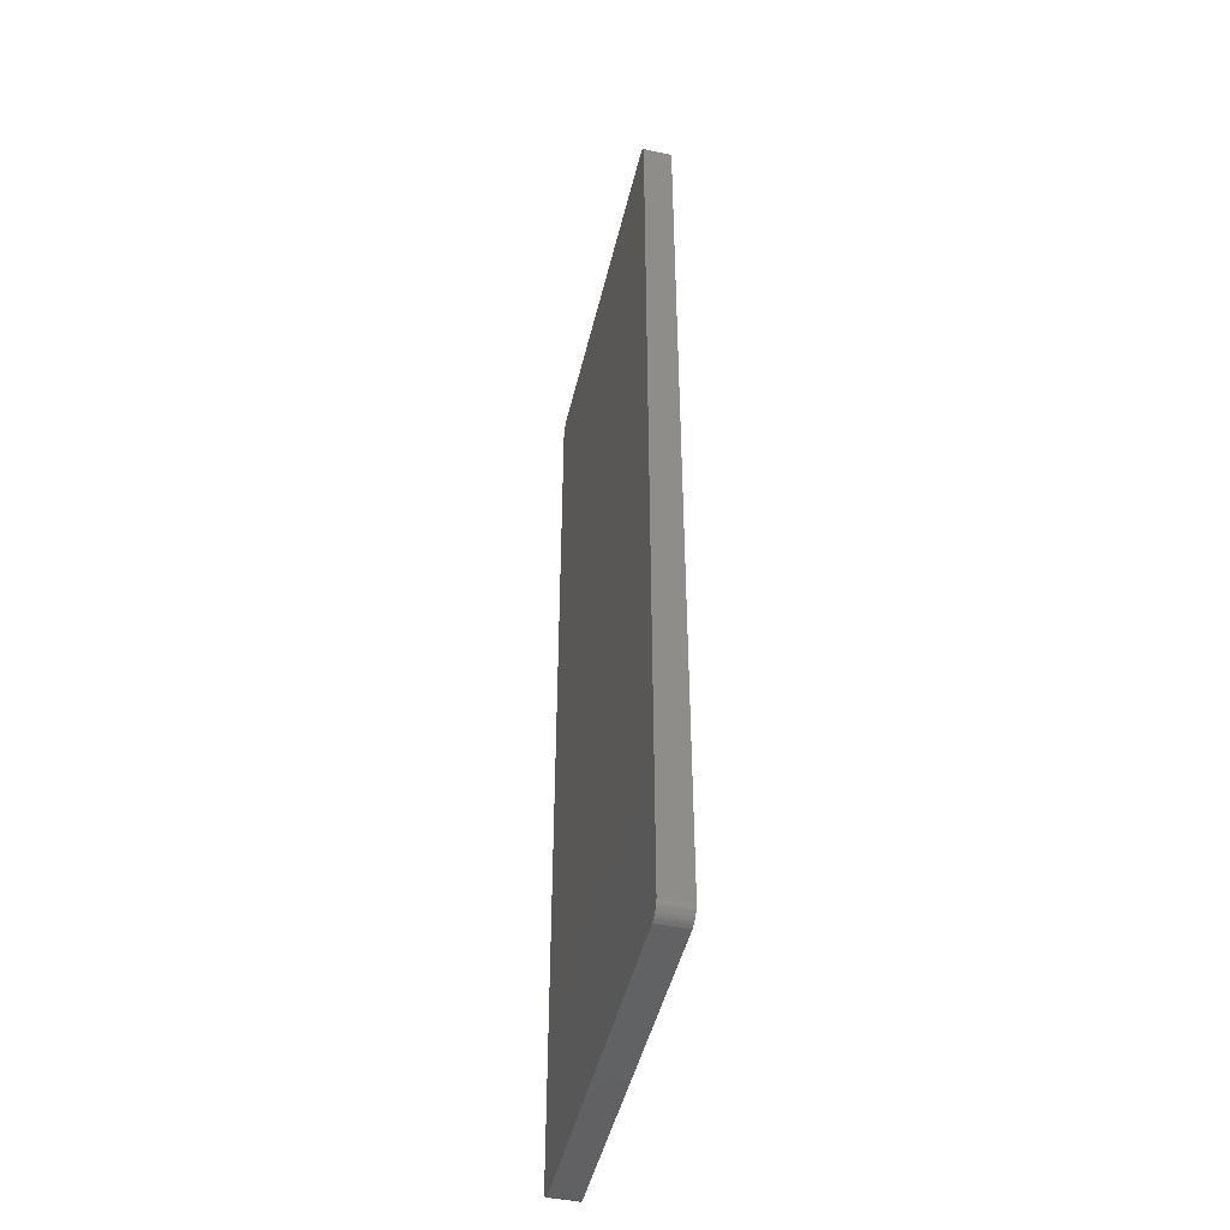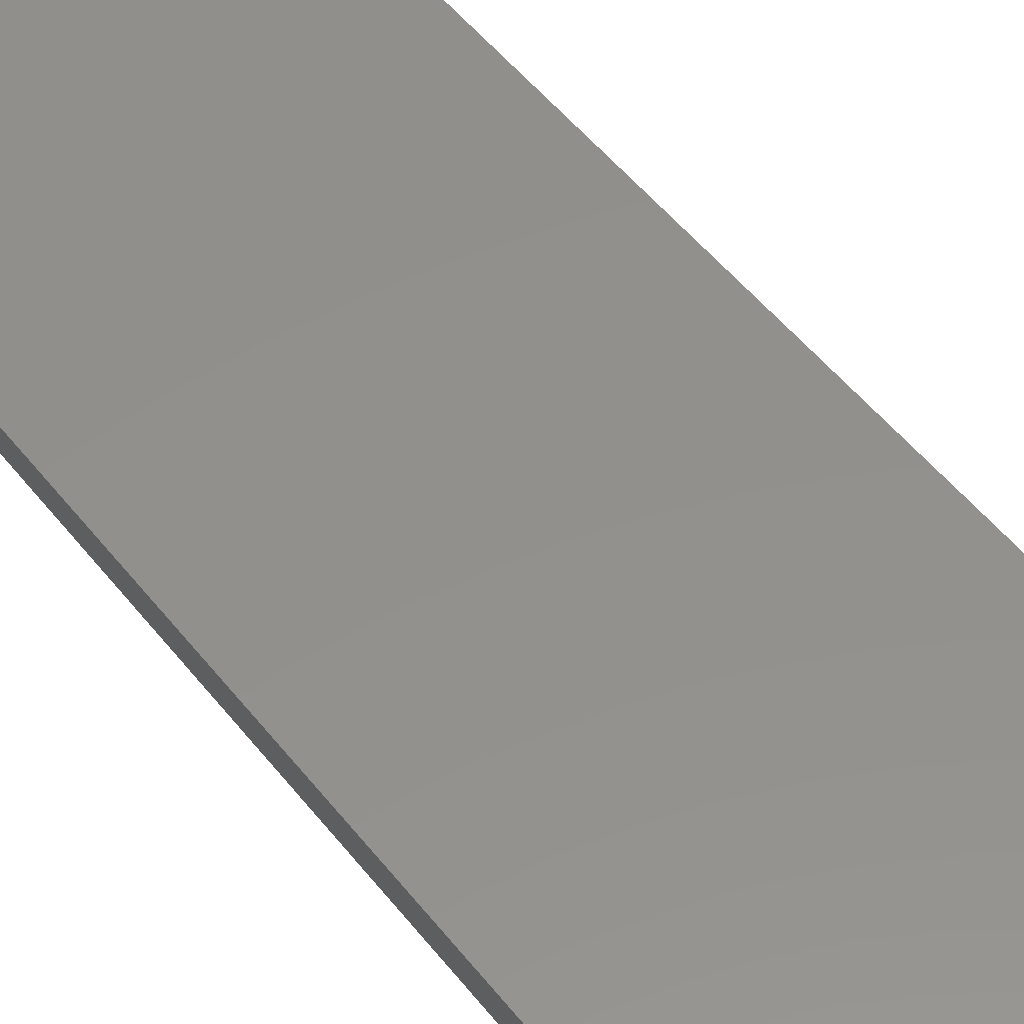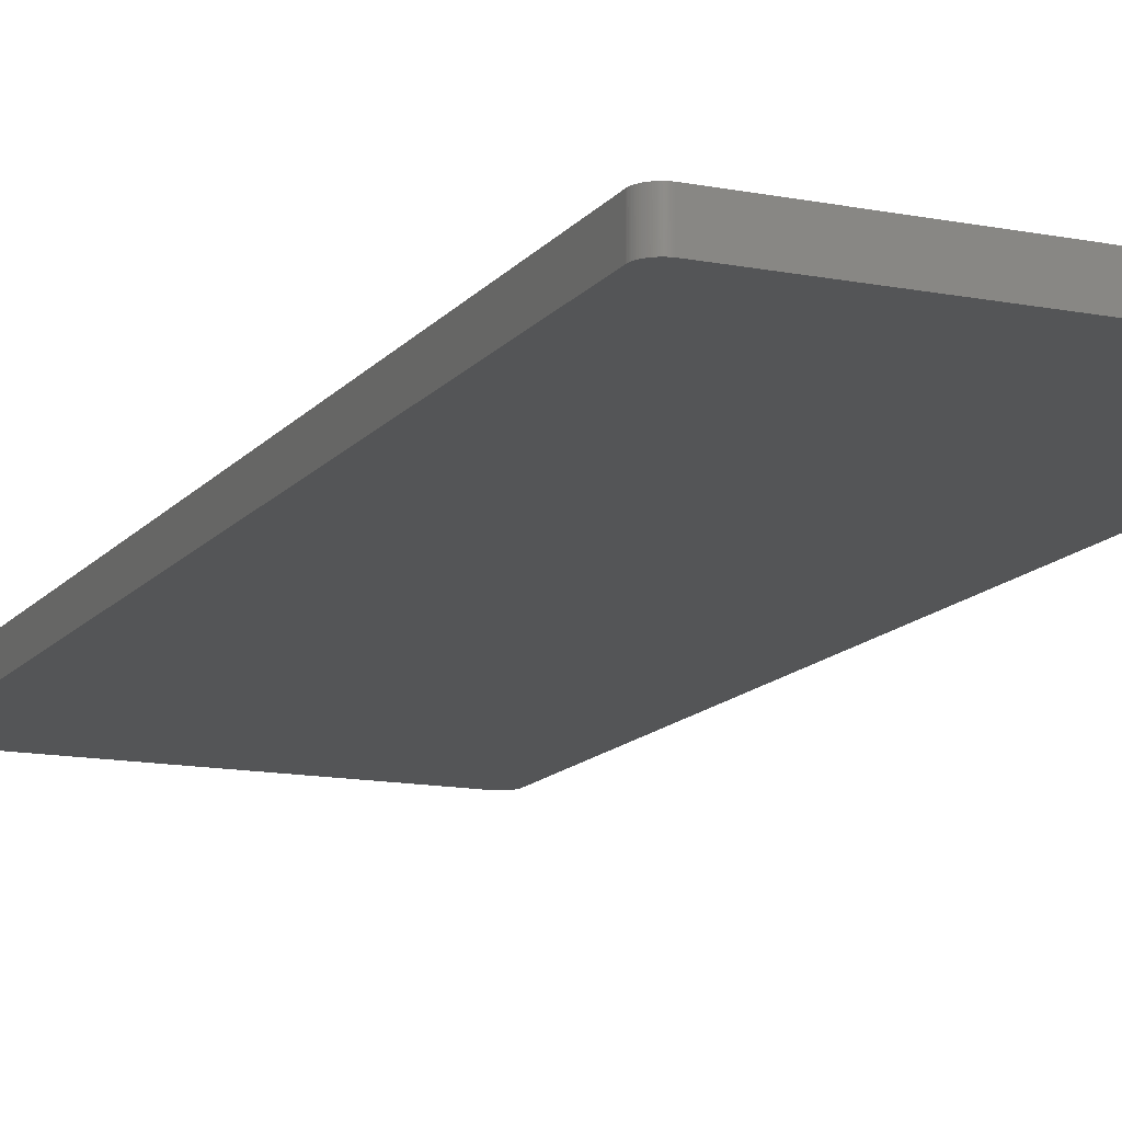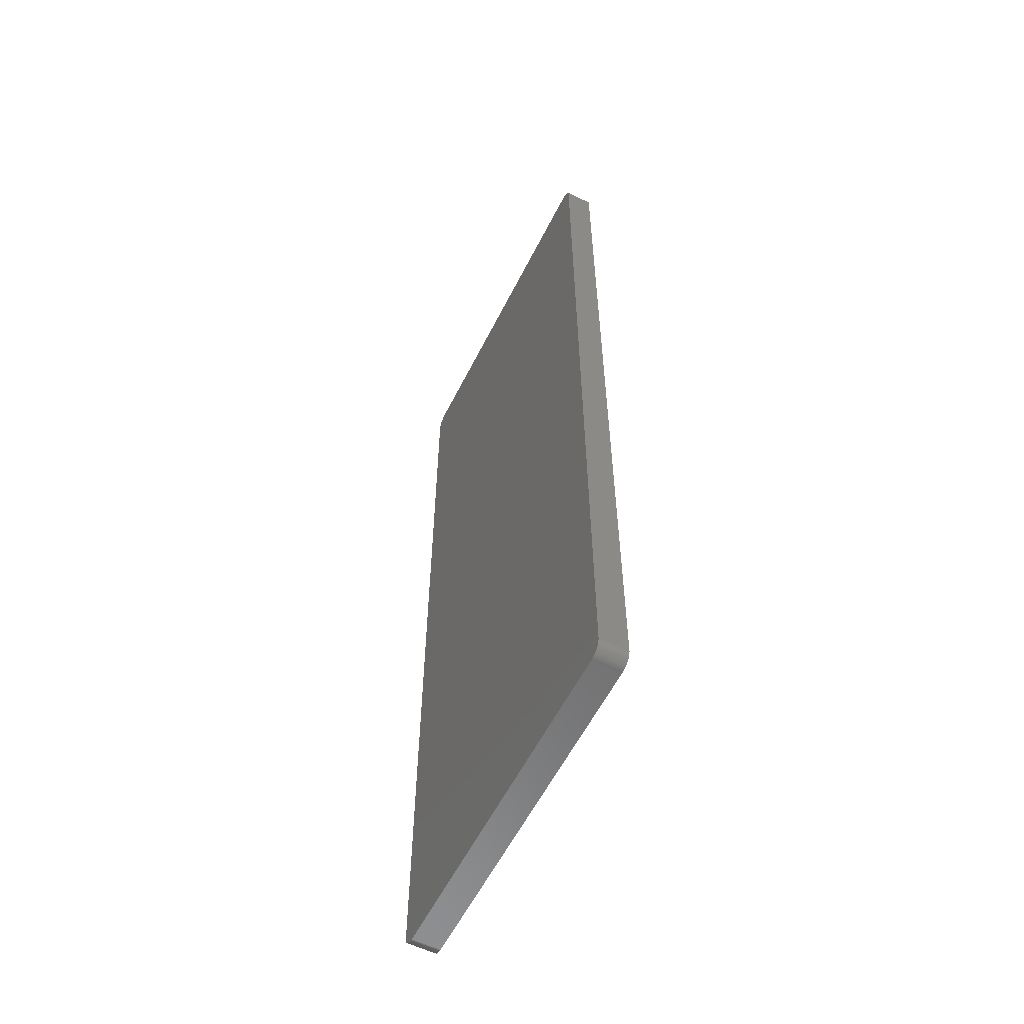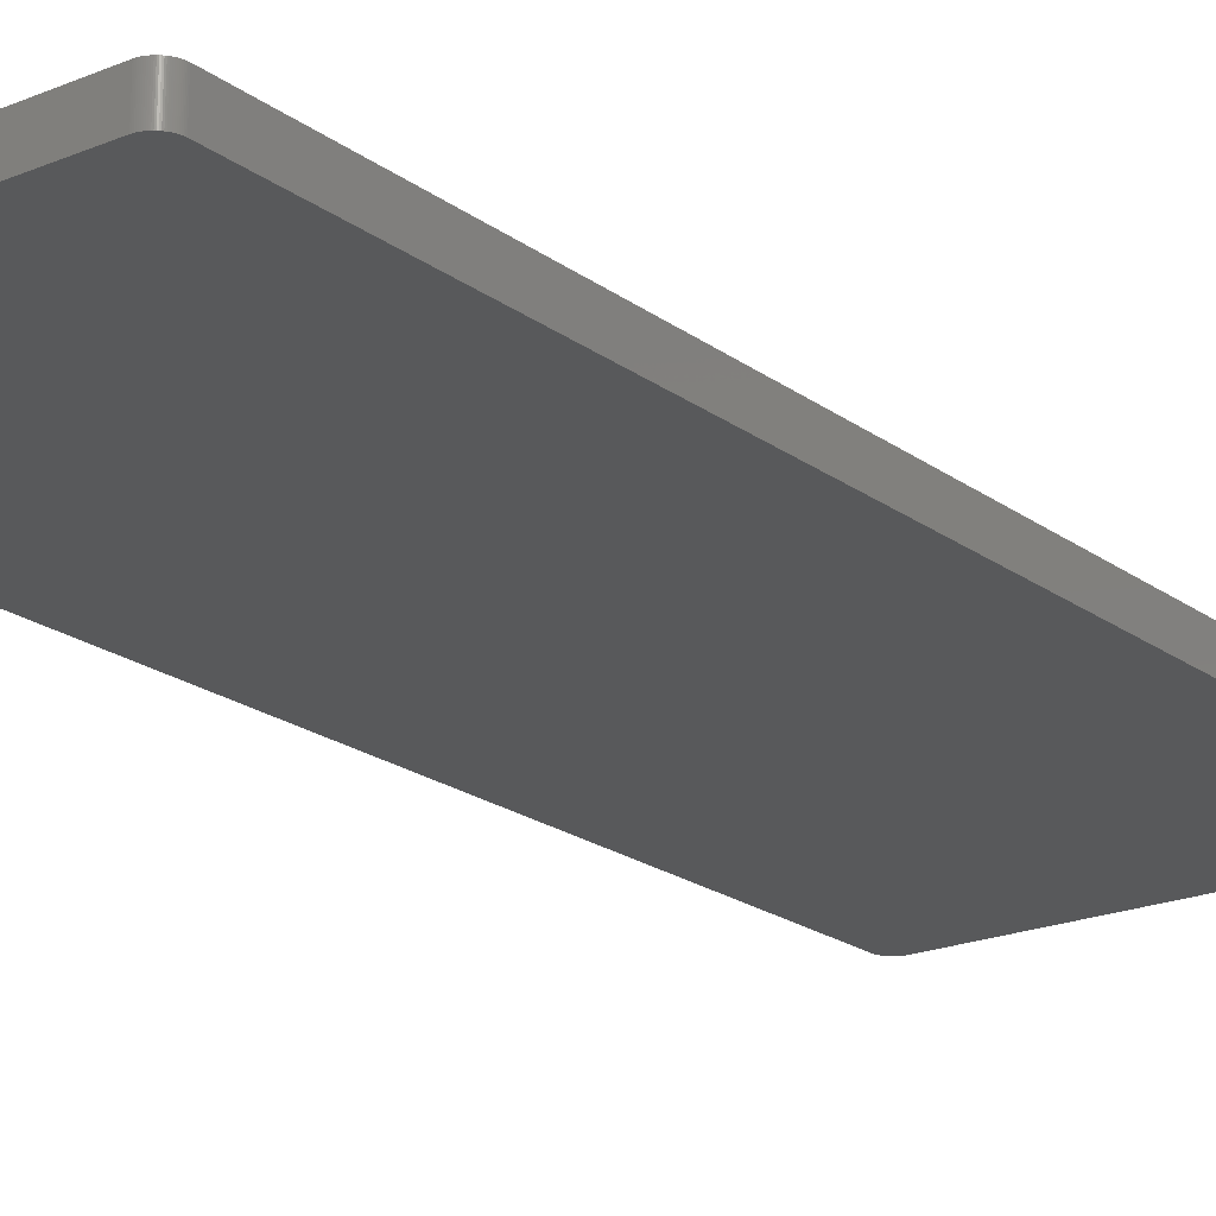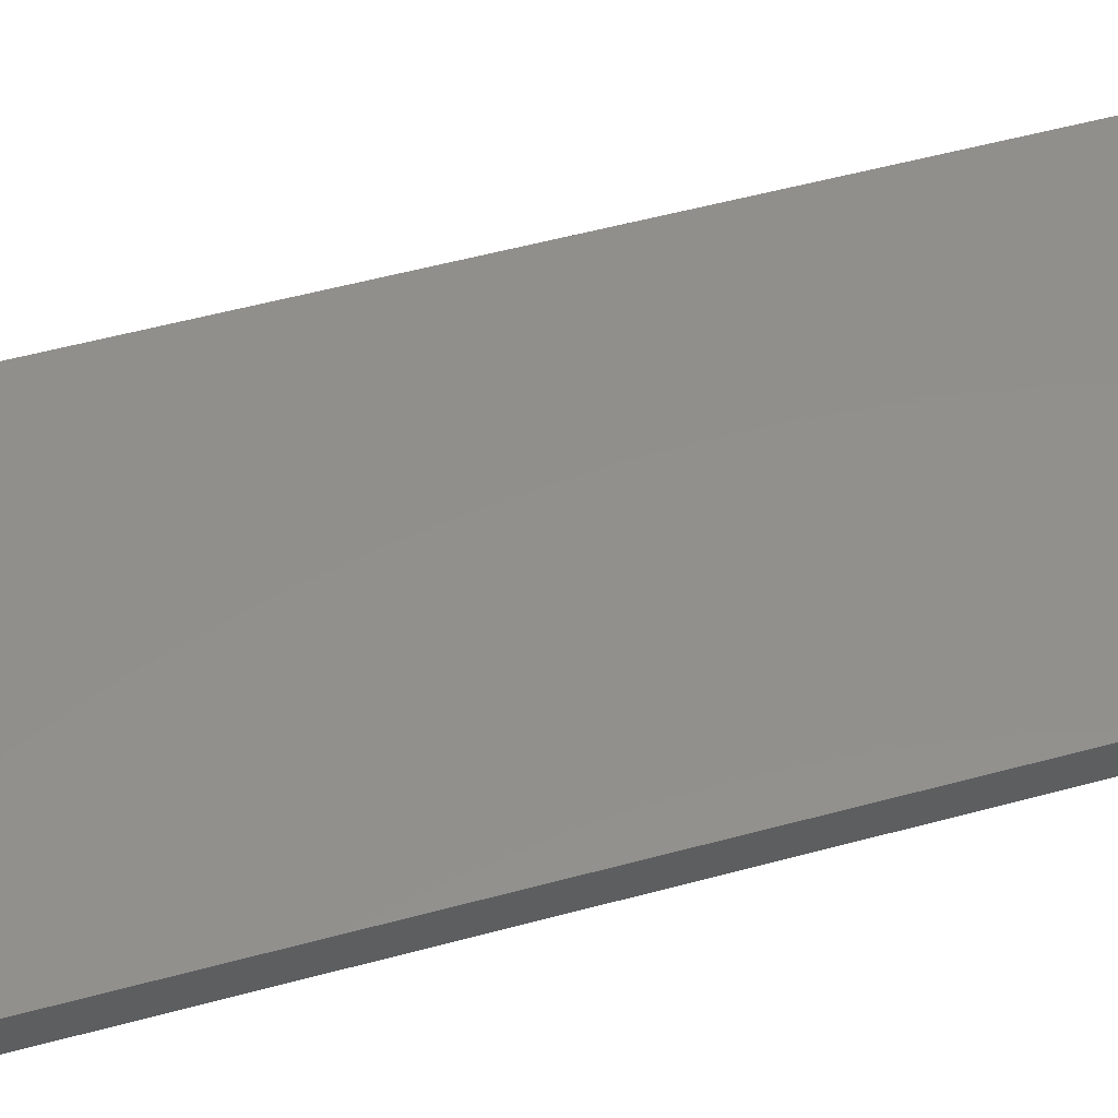
<metadata>
{"format":"stl","ext":"stl","renderer":"f3d","projection":"perspective","resolution":1024,"background":"white","views":[{"elev":-46.9,"azim":-103.2,"up":"+Y"},{"elev":53.6,"azim":142.3,"up":"+Z"},{"elev":-13.6,"azim":156.2,"up":"+Z"},{"elev":-58.6,"azim":63.4,"up":"+Y"},{"elev":-20.5,"azim":37.3,"up":"+Z"},{"elev":52.1,"azim":-106.5,"up":"+Z"}]}
</metadata>
<code>
# stl→obj: 200 verts, 396 faces
v 12.16 34.49 0
v 12.09 34.5 2
v 12.16 34.49 2
v 12.09 34.5 0
v 12.03 34.5 2
v 12.03 34.5 0
v 12.61 34.29 0
v 12.56 34.33 2
v 12.61 34.29 2
v 12.56 34.33 0
v 12.34 34.44 0
v 12.28 34.46 2
v 12.34 34.44 2
v 12.28 34.46 0
v 12.45 34.39 0
v 12.4 34.42 2
v 12.45 34.39 2
v 12.4 34.42 0
v 13 -33.53 2
v 13 33.53 0
v 13 33.53 2
v 13 -33.53 0
v -12.03 34.5 2
v -12.03 34.5 0
v 12.66 34.25 0
v 12.66 34.25 2
v 12.71 34.21 0
v 12.71 34.21 2
v 12.86 34.01 2
v 12.83 34.06 0
v 12.83 34.06 2
v 12.86 34.01 0
v 12.51 34.36 2
v 12.51 34.36 0
v 12.79 34.11 2
v 12.75 34.16 0
v 12.75 34.16 2
v 12.79 34.11 0
v 12.22 34.48 0
v 12.22 34.48 2
v 12.98 33.72 2
v 12.96 33.78 0
v 12.96 33.78 2
v 12.98 33.72 0
v 12.94 33.84 0
v 12.94 33.84 2
v 12.92 33.9 0
v 12.92 33.9 2
v 12.99 33.66 2
v 12.99 33.66 0
v 12.89 33.95 2
v 12.89 33.95 0
v 13 33.59 2
v 13 33.59 0
v 12.4 -34.42 0
v 12.45 -34.39 2
v 12.4 -34.42 2
v 12.45 -34.39 0
v 12.98 -33.72 2
v 12.99 -33.66 0
v 12.99 -33.66 2
v 12.98 -33.72 0
v 12.89 -33.95 2
v 12.92 -33.9 0
v 12.92 -33.9 2
v 12.89 -33.95 0
v 12.94 -33.84 0
v 12.94 -33.84 2
v 12.96 -33.78 0
v 12.96 -33.78 2
v 12.03 -34.5 0
v 12.09 -34.5 2
v 12.03 -34.5 2
v 12.09 -34.5 0
v 12.75 -34.16 2
v 12.79 -34.11 0
v 12.79 -34.11 2
v 12.75 -34.16 0
v -12.03 -34.5 0
v -12.03 -34.5 2
v 12.83 -34.06 0
v 12.83 -34.06 2
v 12.28 -34.46 0
v 12.34 -34.44 2
v 12.28 -34.46 2
v 12.34 -34.44 0
v 12.61 -34.29 0
v 12.66 -34.25 2
v 12.61 -34.29 2
v 12.66 -34.25 0
v 12.86 -34.01 2
v 12.86 -34.01 0
v 12.51 -34.36 0
v 12.56 -34.33 2
v 12.51 -34.36 2
v 12.56 -34.33 0
v 13 -33.59 2
v 13 -33.59 0
v 12.16 -34.49 2
v 12.16 -34.49 0
v 12.22 -34.48 0
v 12.22 -34.48 2
v 12.71 -34.21 2
v 12.71 -34.21 0
v -12.34 -34.44 0
v -12.28 -34.46 2
v -12.34 -34.44 2
v -12.28 -34.46 0
v -12.96 -33.78 0
v -12.98 -33.72 2
v -12.98 -33.72 0
v -12.96 -33.78 2
v -12.45 -34.39 0
v -12.4 -34.42 2
v -12.45 -34.39 2
v -12.4 -34.42 0
v -12.61 -34.29 0
v -12.56 -34.33 2
v -12.61 -34.29 2
v -12.56 -34.33 0
v -12.83 -34.06 0
v -12.86 -34.01 2
v -12.86 -34.01 0
v -12.83 -34.06 2
v -12.89 -33.95 0
v -12.92 -33.9 2
v -12.92 -33.9 0
v -12.89 -33.95 2
v -13 -33.53 0
v -13 33.53 2
v -13 33.53 0
v -13 -33.53 2
v -12.66 -34.25 0
v -12.66 -34.25 2
v -13 -33.59 0
v -13 -33.59 2
v -12.71 -34.21 0
v -12.71 -34.21 2
v -12.51 -34.36 2
v -12.51 -34.36 0
v -12.22 -34.48 0
v -12.16 -34.49 2
v -12.22 -34.48 2
v -12.16 -34.49 0
v -12.09 -34.5 0
v -12.09 -34.5 2
v -12.99 -33.66 0
v -12.99 -33.66 2
v -12.75 -34.16 2
v -12.75 -34.16 0
v -12.79 -34.11 2
v -12.79 -34.11 0
v -12.94 -33.84 0
v -12.94 -33.84 2
v -12.45 34.39 0
v -12.51 34.36 2
v -12.45 34.39 2
v -12.51 34.36 0
v -12.4 34.42 0
v -12.4 34.42 2
v -12.98 33.72 0
v -12.96 33.78 2
v -12.96 33.78 0
v -12.98 33.72 2
v -12.66 34.25 0
v -12.71 34.21 2
v -12.66 34.25 2
v -12.71 34.21 0
v -12.79 34.11 0
v -12.75 34.16 2
v -12.75 34.16 0
v -12.79 34.11 2
v -12.16 34.49 0
v -12.22 34.48 2
v -12.16 34.49 2
v -12.22 34.48 0
v -12.94 33.84 2
v -12.94 33.84 0
v -12.34 34.44 0
v -12.34 34.44 2
v -12.61 34.29 0
v -12.61 34.29 2
v -12.99 33.66 0
v -12.99 33.66 2
v -12.92 33.9 2
v -12.92 33.9 0
v -12.56 34.33 0
v -12.56 34.33 2
v -12.28 34.46 0
v -12.28 34.46 2
v -12.09 34.5 2
v -12.09 34.5 0
v -12.89 33.95 0
v -12.86 34.01 2
v -12.86 34.01 0
v -12.89 33.95 2
v -13 33.59 0
v -13 33.59 2
v -12.83 34.06 2
v -12.83 34.06 0
f 1 2 3
f 2 1 4
f 4 5 2
f 5 4 6
f 7 8 9
f 8 7 10
f 11 12 13
f 12 11 14
f 15 16 17
f 16 15 18
f 19 20 21
f 20 19 22
f 18 13 16
f 13 18 11
f 6 23 5
f 23 6 24
f 25 9 26
f 9 25 7
f 27 26 28
f 26 27 25
f 29 30 31
f 30 29 32
f 10 33 8
f 33 10 34
f 35 36 37
f 36 35 38
f 39 3 40
f 3 39 1
f 14 40 12
f 40 14 39
f 41 42 43
f 42 41 44
f 43 45 46
f 45 43 42
f 31 38 35
f 38 31 30
f 34 17 33
f 17 34 15
f 46 47 48
f 47 46 45
f 49 44 41
f 44 49 50
f 51 32 29
f 32 51 52
f 37 27 28
f 27 37 36
f 53 50 49
f 50 53 54
f 48 52 51
f 52 48 47
f 21 54 53
f 54 21 20
f 55 56 57
f 56 55 58
f 59 60 61
f 60 59 62
f 63 64 65
f 64 63 66
f 65 67 68
f 67 65 64
f 68 69 70
f 69 68 67
f 71 72 73
f 72 71 74
f 75 76 77
f 76 75 78
f 79 73 80
f 73 79 71
f 77 81 82
f 81 77 76
f 83 84 85
f 84 83 86
f 87 88 89
f 88 87 90
f 91 66 63
f 66 91 92
f 93 94 95
f 94 93 96
f 97 22 19
f 22 97 98
f 82 92 91
f 92 82 81
f 86 57 84
f 57 86 55
f 74 99 72
f 99 74 100
f 101 85 102
f 85 101 83
f 103 78 75
f 78 103 104
f 100 102 99
f 102 100 101
f 61 98 97
f 98 61 60
f 58 95 56
f 95 58 93
f 70 62 59
f 62 70 69
f 90 103 88
f 103 90 104
f 96 89 94
f 89 96 87
f 105 106 107
f 106 105 108
f 109 110 111
f 110 109 112
f 113 114 115
f 114 113 116
f 117 118 119
f 118 117 120
f 121 122 123
f 122 121 124
f 125 126 127
f 126 125 128
f 116 107 114
f 107 116 105
f 129 130 131
f 130 129 132
f 133 119 134
f 119 133 117
f 135 132 129
f 132 135 136
f 137 134 138
f 134 137 133
f 120 139 118
f 139 120 140
f 141 142 143
f 142 141 144
f 140 115 139
f 115 140 113
f 145 80 146
f 80 145 79
f 147 136 135
f 136 147 148
f 144 146 142
f 146 144 145
f 111 148 147
f 148 111 110
f 137 149 150
f 149 137 138
f 108 143 106
f 143 108 141
f 150 151 152
f 151 150 149
f 123 128 125
f 128 123 122
f 153 112 109
f 112 153 154
f 152 124 121
f 124 152 151
f 127 154 153
f 154 127 126
f 155 156 157
f 156 155 158
f 159 157 160
f 157 159 155
f 161 162 163
f 162 161 164
f 165 166 167
f 166 165 168
f 169 170 171
f 170 169 172
f 173 174 175
f 174 173 176
f 163 177 178
f 177 163 162
f 179 160 180
f 160 179 159
f 181 167 182
f 167 181 165
f 183 164 161
f 164 183 184
f 178 185 186
f 185 178 177
f 187 182 188
f 182 187 181
f 189 180 190
f 180 189 179
f 24 191 23
f 191 24 192
f 193 194 195
f 194 193 196
f 192 175 191
f 175 192 173
f 186 196 193
f 196 186 185
f 197 184 183
f 184 197 198
f 131 198 197
f 198 131 130
f 176 190 174
f 190 176 189
f 195 199 200
f 199 195 194
f 158 188 156
f 188 158 187
f 200 172 169
f 172 200 199
f 171 166 168
f 166 171 170
f 5 21 53
f 21 130 19
f 5 53 49
f 132 19 130
f 5 49 41
f 73 19 132
f 5 41 43
f 19 73 97
f 5 43 46
f 97 73 61
f 5 46 48
f 61 73 59
f 5 48 51
f 59 73 70
f 5 51 29
f 70 73 68
f 5 29 31
f 68 73 65
f 5 31 35
f 65 73 63
f 5 35 37
f 63 73 91
f 5 37 28
f 91 73 82
f 5 28 26
f 82 73 77
f 5 26 9
f 77 73 75
f 5 9 8
f 21 5 130
f 5 8 33
f 75 73 103
f 5 33 17
f 89 73 94
f 5 17 16
f 94 73 95
f 5 16 13
f 95 73 56
f 5 13 12
f 56 73 57
f 5 12 40
f 57 73 84
f 5 40 3
f 84 73 85
f 5 3 2
f 85 73 102
f 102 73 99
f 99 73 72
f 130 5 23
f 103 73 88
f 130 23 191
f 88 73 89
f 130 191 175
f 73 132 80
f 130 175 174
f 80 132 146
f 130 174 190
f 146 132 142
f 130 190 180
f 142 132 143
f 130 180 160
f 143 132 106
f 130 160 157
f 106 132 107
f 130 157 156
f 107 132 114
f 130 156 188
f 114 132 115
f 130 188 182
f 115 132 139
f 130 182 167
f 139 132 118
f 130 167 166
f 118 132 119
f 130 166 170
f 119 132 134
f 130 170 172
f 134 132 138
f 130 172 199
f 138 132 149
f 130 199 194
f 149 132 151
f 130 194 196
f 151 132 124
f 130 196 185
f 124 132 122
f 130 185 177
f 122 132 128
f 130 177 162
f 128 132 126
f 130 162 164
f 126 132 154
f 130 164 184
f 154 132 112
f 130 184 198
f 112 132 110
f 110 132 148
f 148 132 136
f 71 22 98
f 22 129 20
f 71 98 60
f 131 20 129
f 71 60 62
f 6 20 131
f 71 62 69
f 20 6 54
f 71 69 67
f 54 6 50
f 71 67 64
f 50 6 44
f 71 64 66
f 44 6 42
f 71 66 92
f 42 6 45
f 71 92 81
f 45 6 47
f 71 81 76
f 47 6 52
f 71 76 78
f 52 6 32
f 71 78 104
f 32 6 30
f 71 104 90
f 30 6 38
f 71 90 87
f 38 6 36
f 71 87 96
f 22 71 129
f 71 96 93
f 36 6 27
f 71 93 58
f 7 6 10
f 71 58 55
f 10 6 34
f 71 55 86
f 34 6 15
f 71 86 83
f 15 6 18
f 71 83 101
f 18 6 11
f 71 101 100
f 11 6 14
f 71 100 74
f 14 6 39
f 39 6 1
f 1 6 4
f 129 71 79
f 27 6 25
f 129 79 145
f 25 6 7
f 129 145 144
f 6 131 24
f 129 144 141
f 24 131 192
f 129 141 108
f 192 131 173
f 129 108 105
f 173 131 176
f 129 105 116
f 176 131 189
f 129 116 113
f 189 131 179
f 129 113 140
f 179 131 159
f 129 140 120
f 159 131 155
f 129 120 117
f 155 131 158
f 129 117 133
f 158 131 187
f 129 133 137
f 187 131 181
f 129 137 150
f 181 131 165
f 129 150 152
f 165 131 168
f 129 152 121
f 168 131 171
f 129 121 123
f 171 131 169
f 129 123 125
f 169 131 200
f 129 125 127
f 200 131 195
f 129 127 153
f 195 131 193
f 129 153 109
f 193 131 186
f 129 109 111
f 186 131 178
f 129 111 147
f 178 131 163
f 129 147 135
f 163 131 161
f 161 131 183
f 183 131 197

</code>
